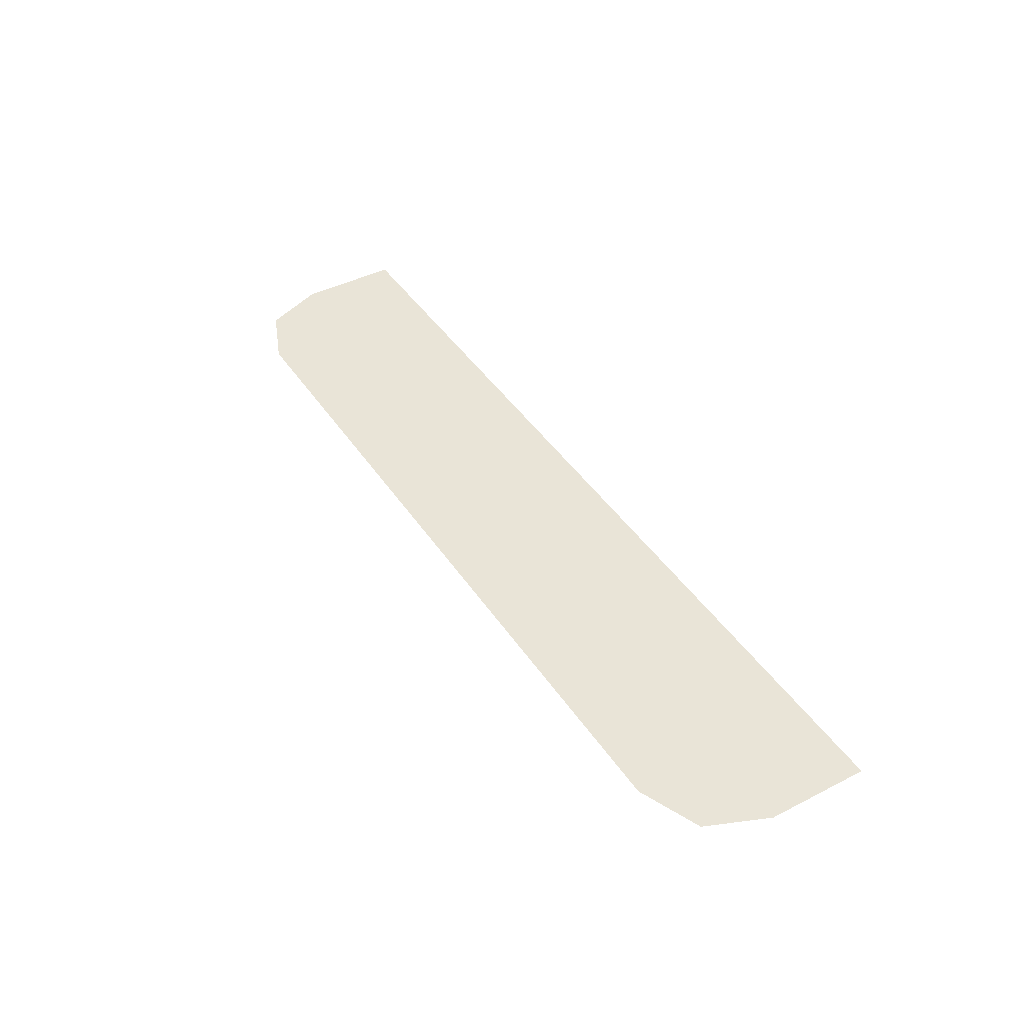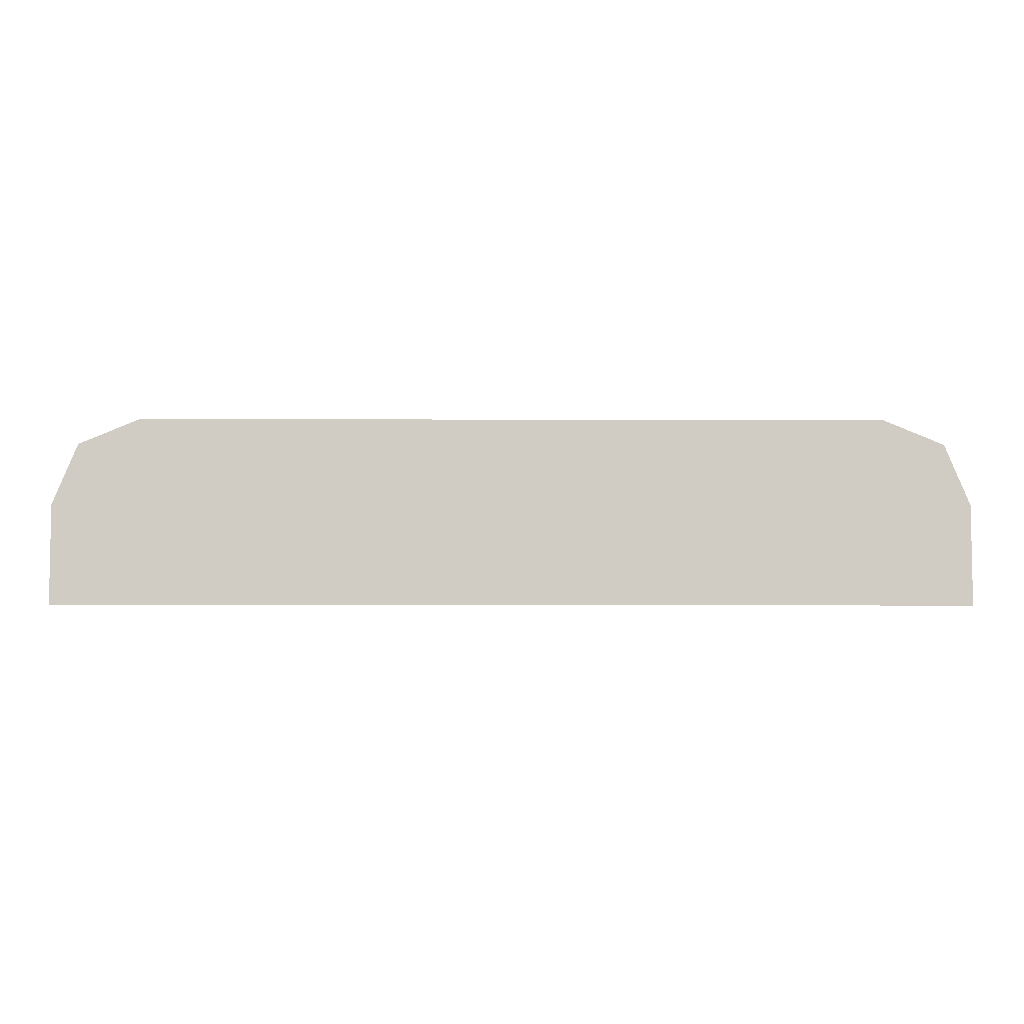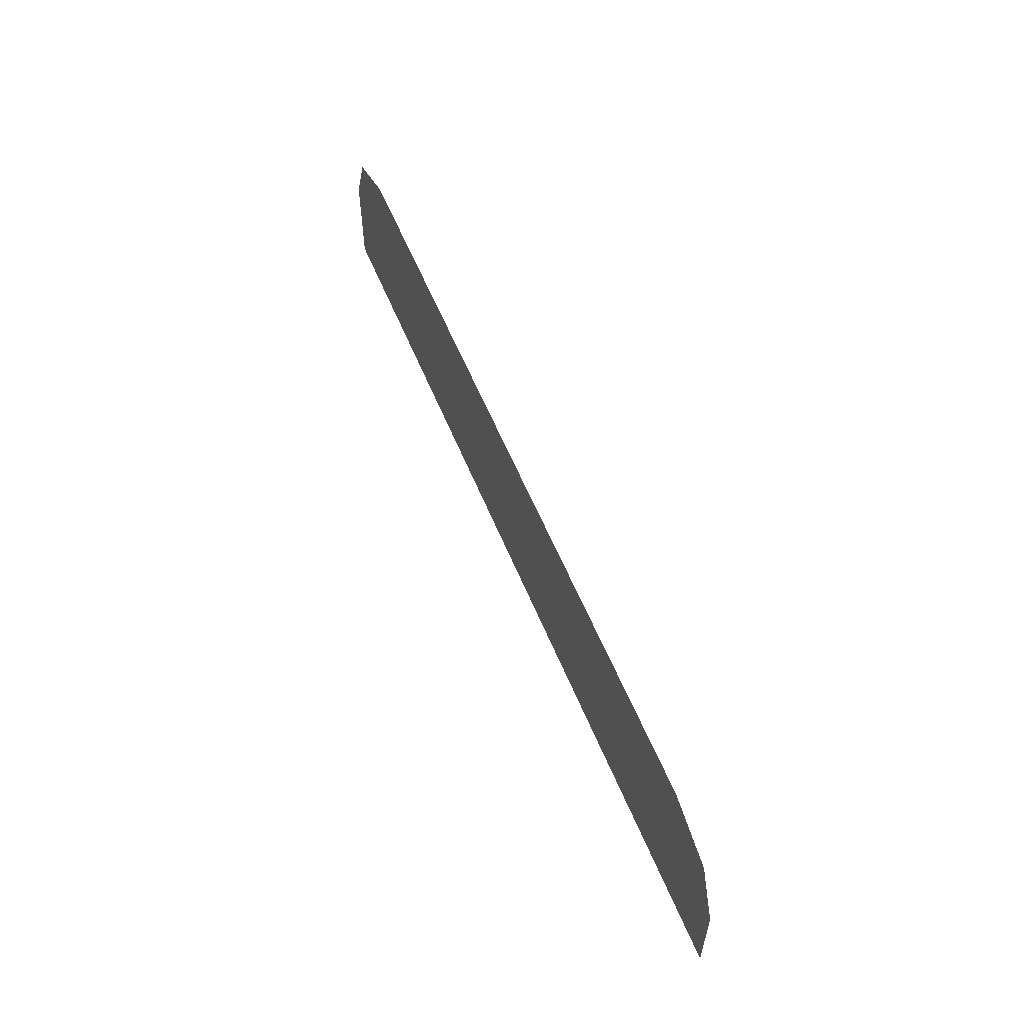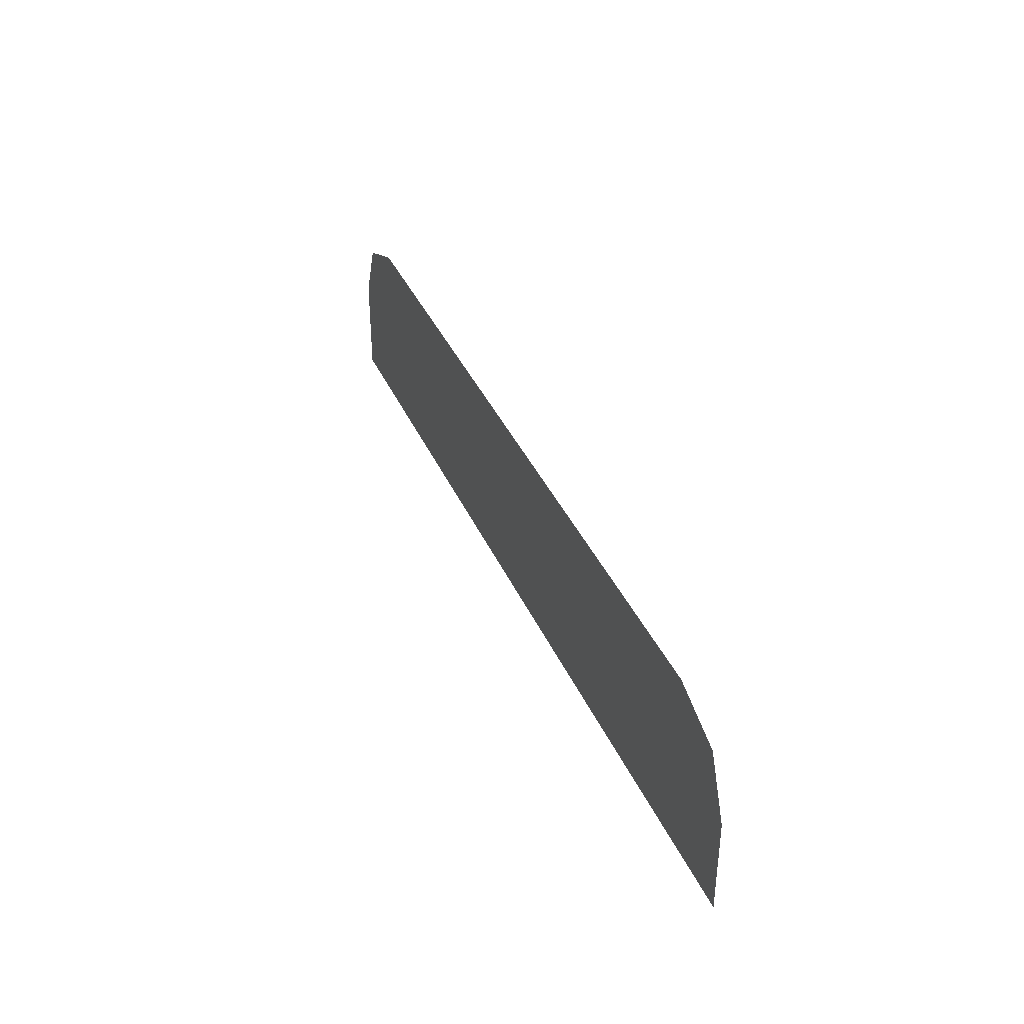
<metadata>
{"format":"obj","ext":"obj","renderer":"f3d","projection":"perspective","resolution":1024,"background":"white","views":[{"elev":43.1,"azim":58.8,"up":"+Y"},{"elev":-5.7,"azim":179.5,"up":"+Z"},{"elev":57.2,"azim":-112.0,"up":"+Z"},{"elev":37.4,"azim":-111.7,"up":"+Z"}]}
</metadata>
<code>
v -0.4 -0.0125 0.08657
v -0.378 -0.0125 0.1396
v -0.325 -0.0125 0.1616
v 0.4 -0.0125 0.08657
v 0.378 -0.0125 0.1396
v 0.325 -0.0125 0.1616
v -0.4 -0.0125 0.08657
v 0.4 -0.0125 0.08657
v 0.325 -0.0125 0.1616
v -0.325 -0.0125 0.1616
v -0.4 -0.0125 0.08657
v -0.4 -0.0125 -0.000815
v 0.4 -0.0125 -0.000815
v 0.4 -0.0125 0.08657
g mesh7289267
f 1 3 2
g mesh7289269
f 4 5 6
f 7 8 9
f 9 10 7
f 11 12 13
f 13 14 11

</code>
